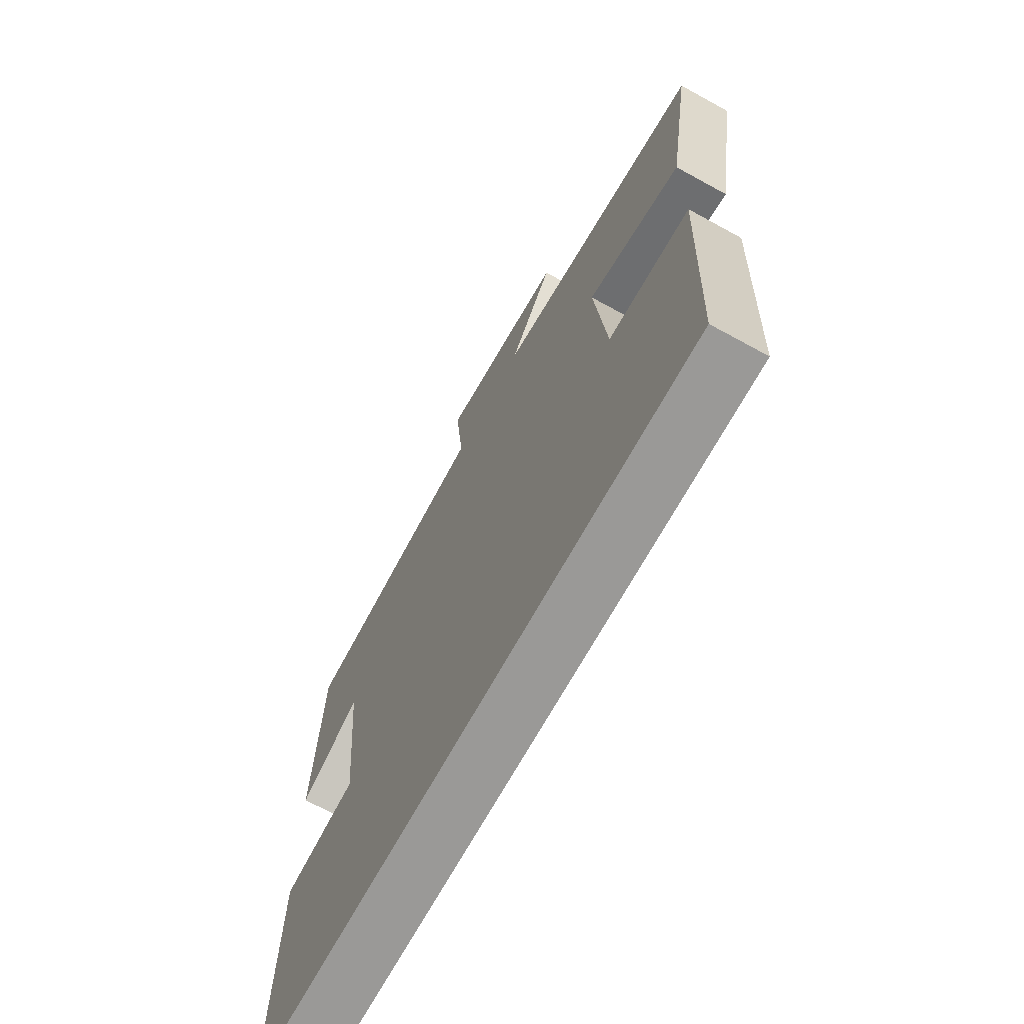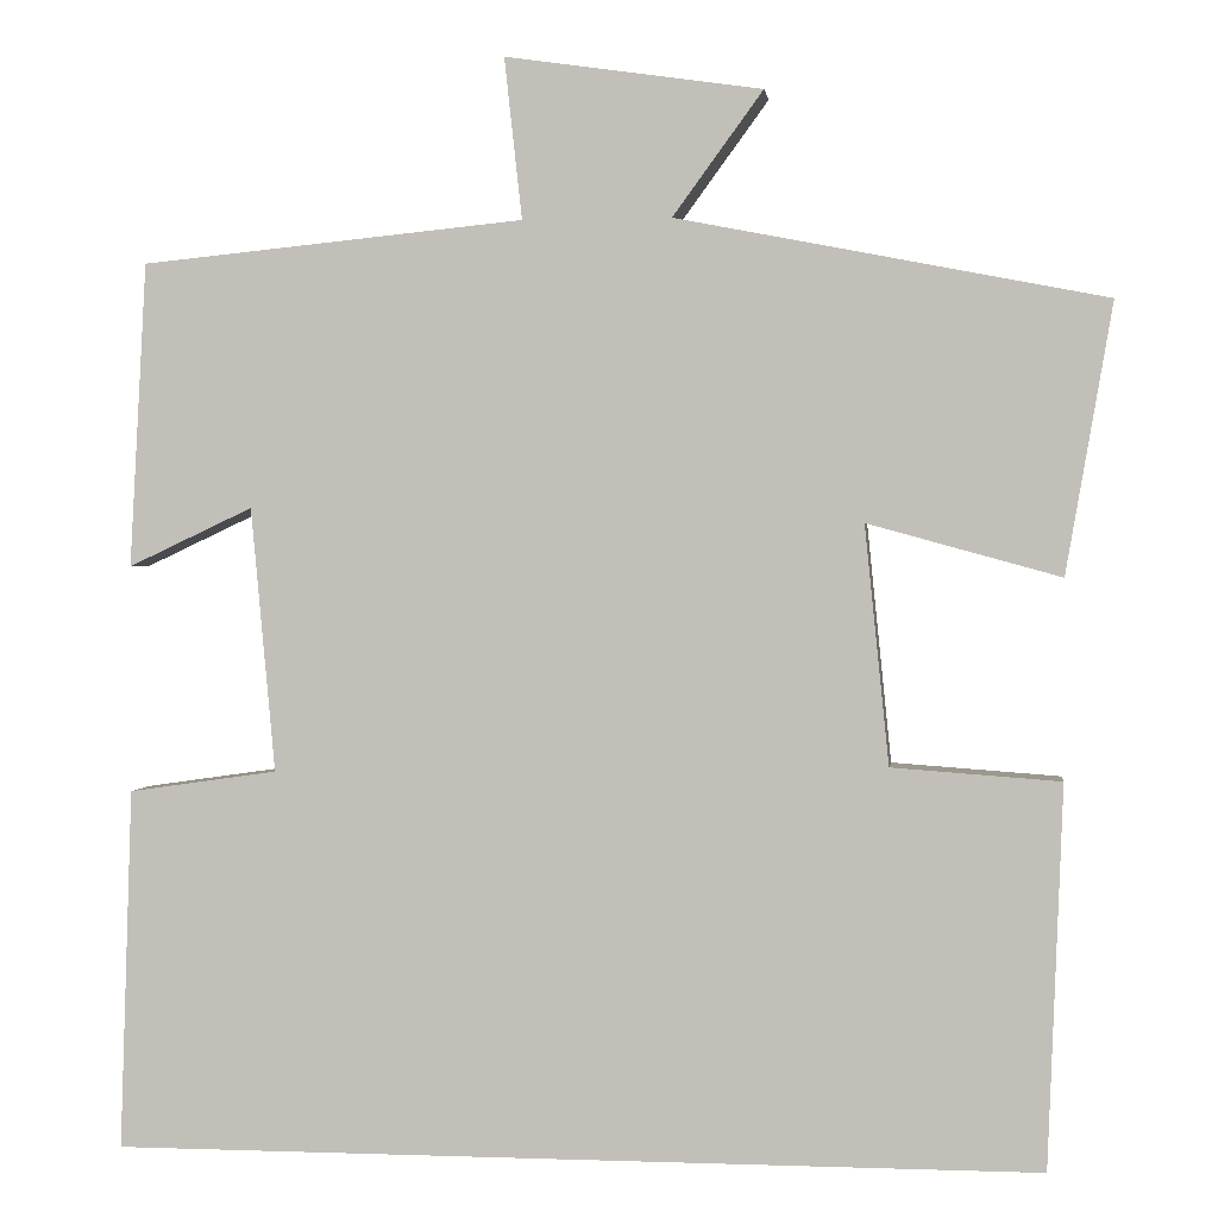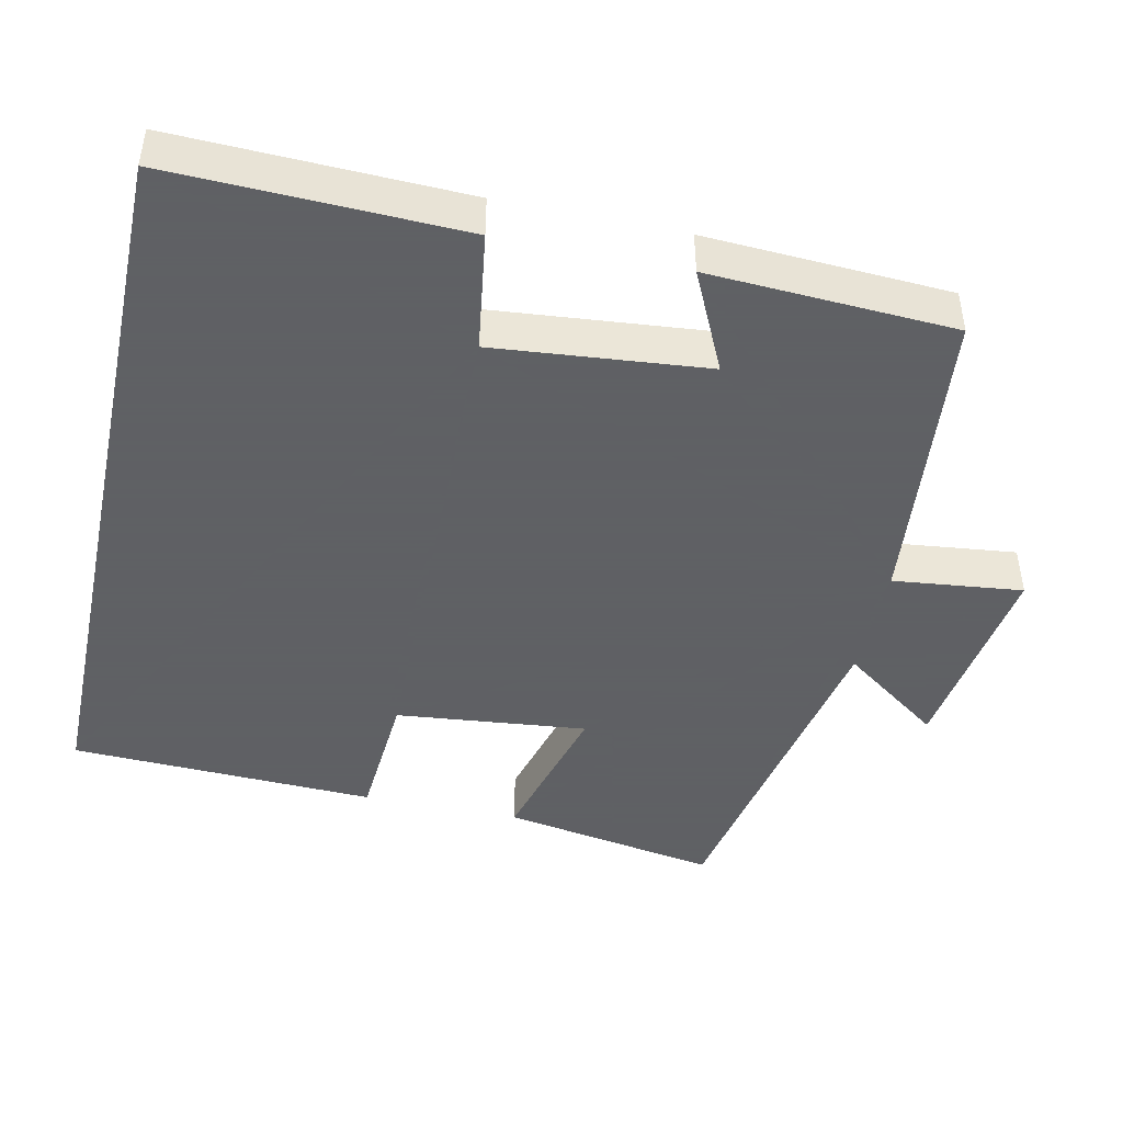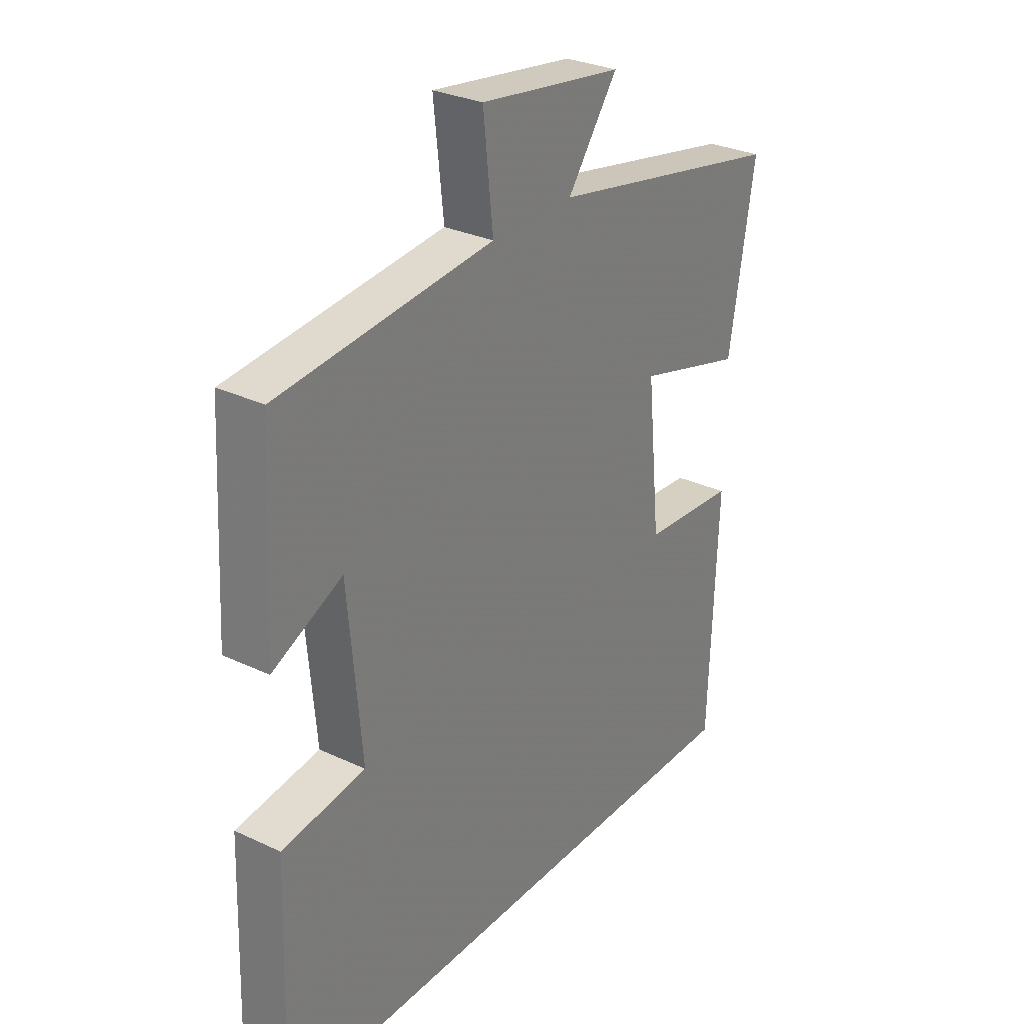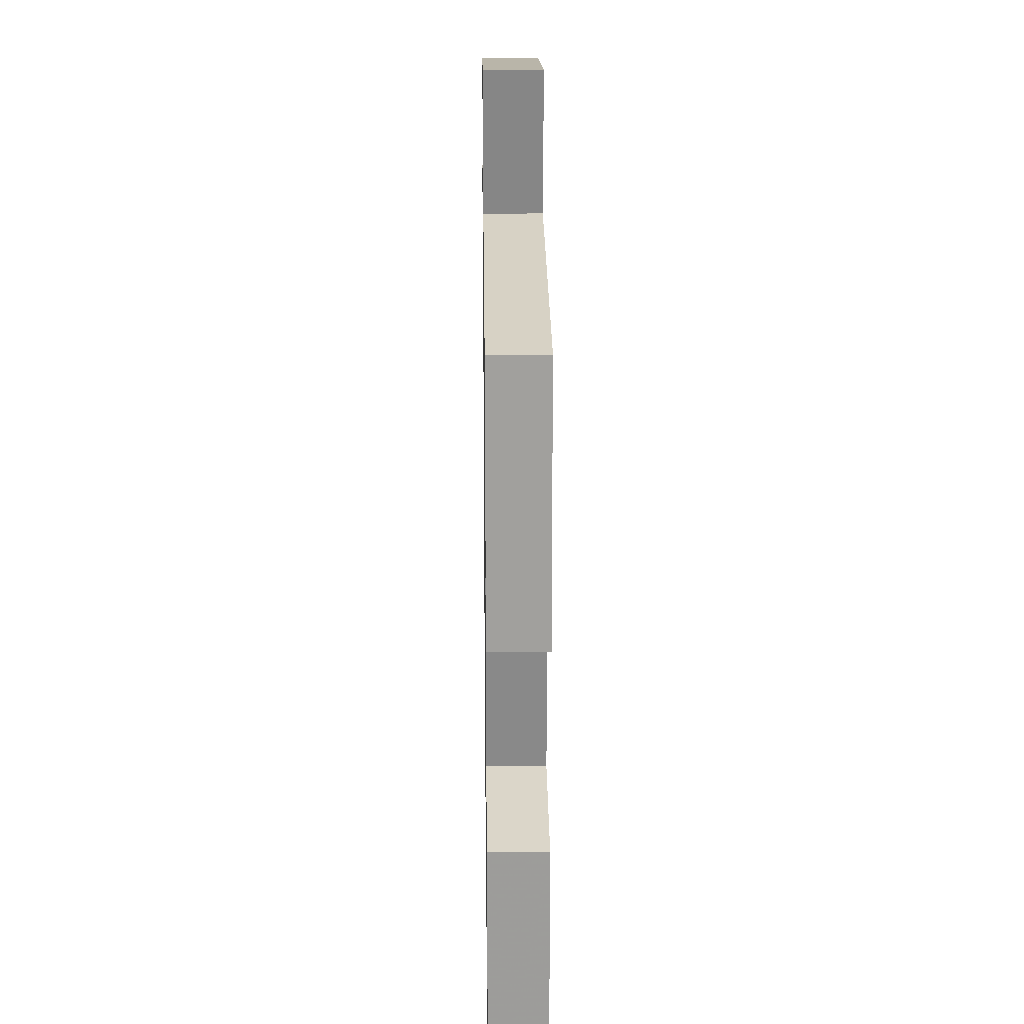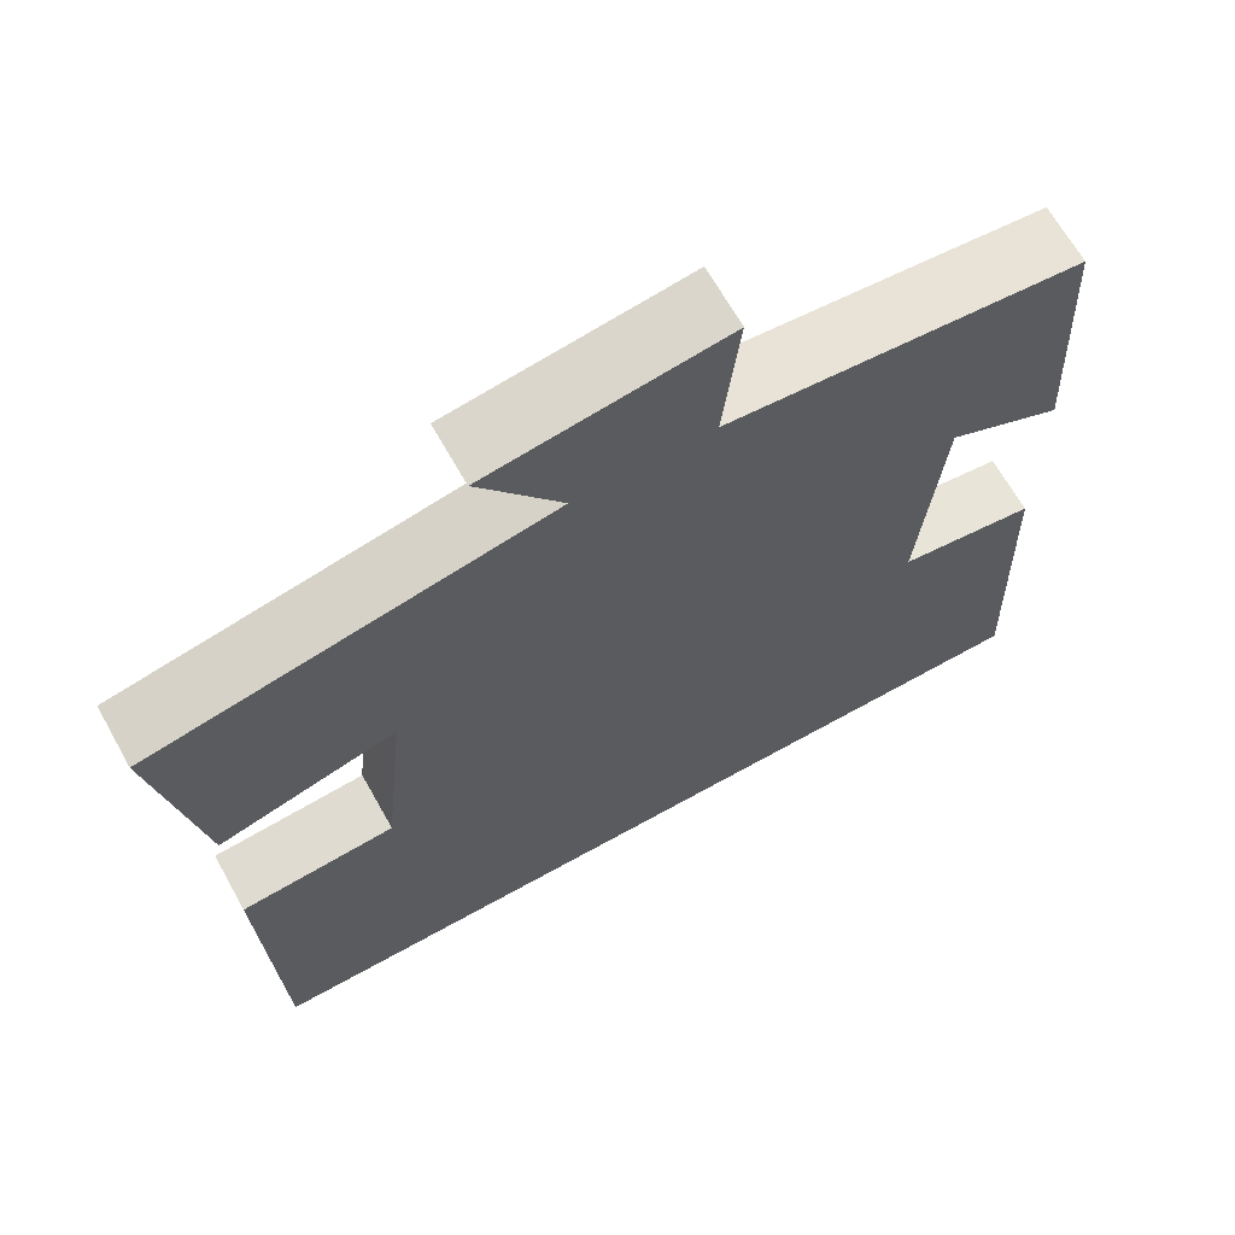
<metadata>
{"format":"obj","ext":"obj","renderer":"f3d","projection":"perspective","resolution":1024,"background":"white","views":[{"elev":-68.9,"azim":61.2,"up":"+Z"},{"elev":1.2,"azim":7.5,"up":"+Z"},{"elev":-45.3,"azim":-102.1,"up":"+Y"},{"elev":29.5,"azim":-55.2,"up":"+Z"},{"elev":21.7,"azim":-90.8,"up":"+Z"},{"elev":66.5,"azim":150.7,"up":"+Z"}]}
</metadata>
<code>
v -0.482 0.07 0.459
v -0.07 0.07 0.5
v -0.089 0.07 0.673
v 0.187 0.07 0.633
v 0.09 0.07 0.5
v 0.55 0.07 0.41
v 0.5 0.07 0.121
v 0.293 0.07 0.178
v 0.319 0.07 -0.078
v 0.5 0.07 -0.091
v 0.484 0.07 -0.5
v -0.513 0.07 -0.5
v -0.5 0.07 -0.112
v -0.34 0.07 -0.089
v -0.366 0.07 0.195
v -0.5 0.07 0.132
v -0.482 0 0.459
v -0.07 0 0.5
v -0.089 0 0.673
v 0.187 0 0.633
v 0.09 0 0.5
v 0.55 0 0.41
v 0.5 0 0.121
v 0.293 0 0.178
v 0.319 0 -0.078
v 0.5 0 -0.091
v 0.484 0 -0.5
v -0.513 0 -0.5
v -0.5 0 -0.112
v -0.34 0 -0.089
v -0.366 0 0.195
v -0.5 0 0.132
f 15 16 1 2
f 14 15 2
f 12 13 14
f 11 12 14
f 10 11 14
f 9 10 14
f 8 9 14 2
f 7 8 2
f 6 7 2
f 5 6 2
f 2 3 4 5
f 18 17 32 31
f 18 31 30
f 30 29 28
f 30 28 27
f 30 27 26
f 30 26 25
f 18 30 25 24
f 18 24 23
f 18 23 22
f 18 22 21
f 21 20 19 18
f 1 17 18 2
f 2 18 19 3
f 3 19 20 4
f 4 20 21 5
f 5 21 22 6
f 6 22 23 7
f 7 23 24 8
f 8 24 25 9
f 9 25 26 10
f 10 26 27 11
f 11 27 28 12
f 12 28 29 13
f 13 29 30 14
f 14 30 31 15
f 15 31 32 16
f 16 32 17 1

</code>
